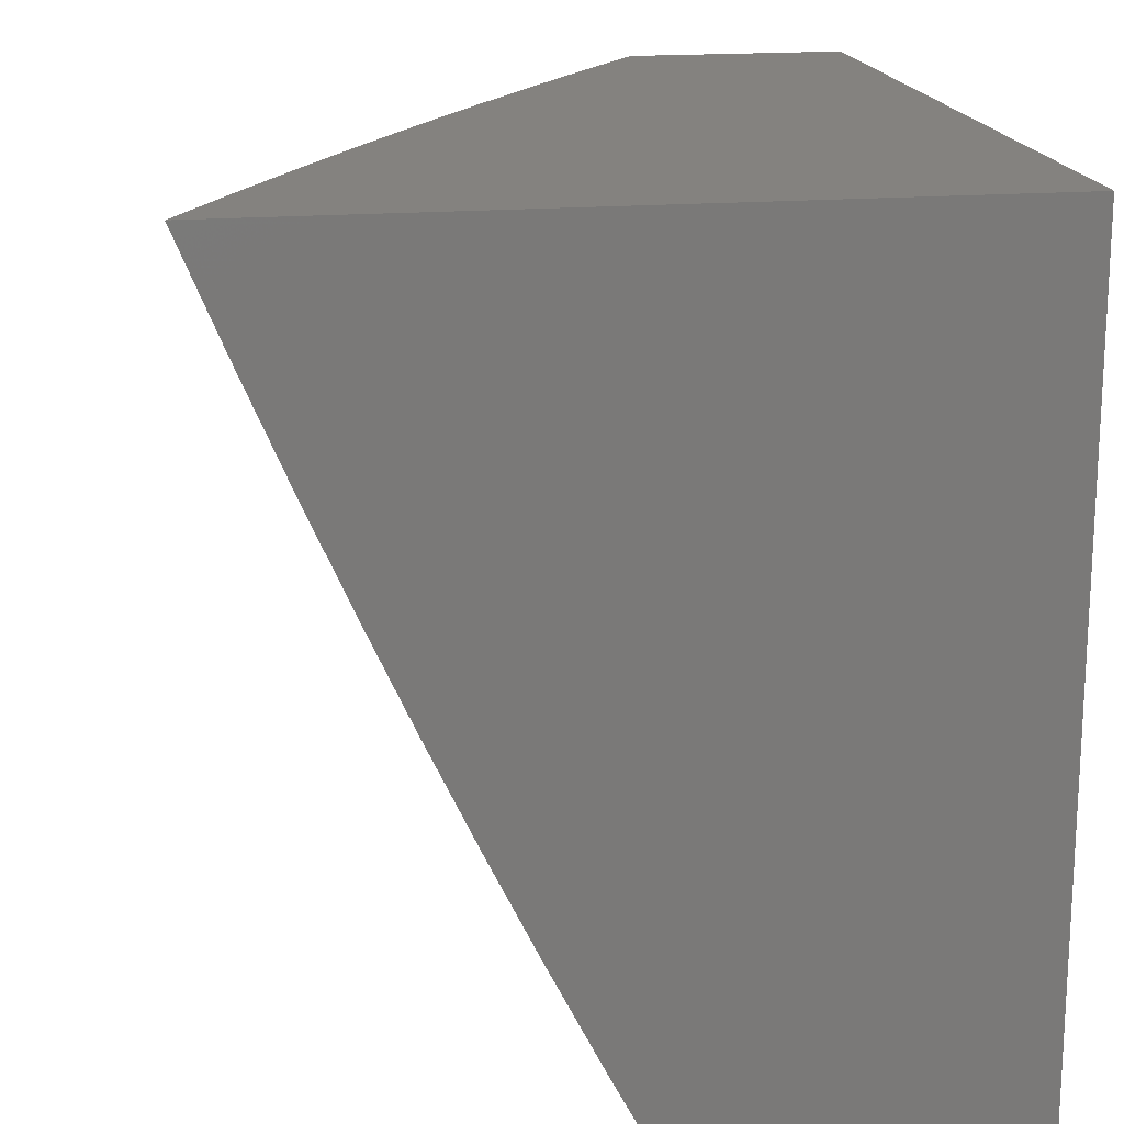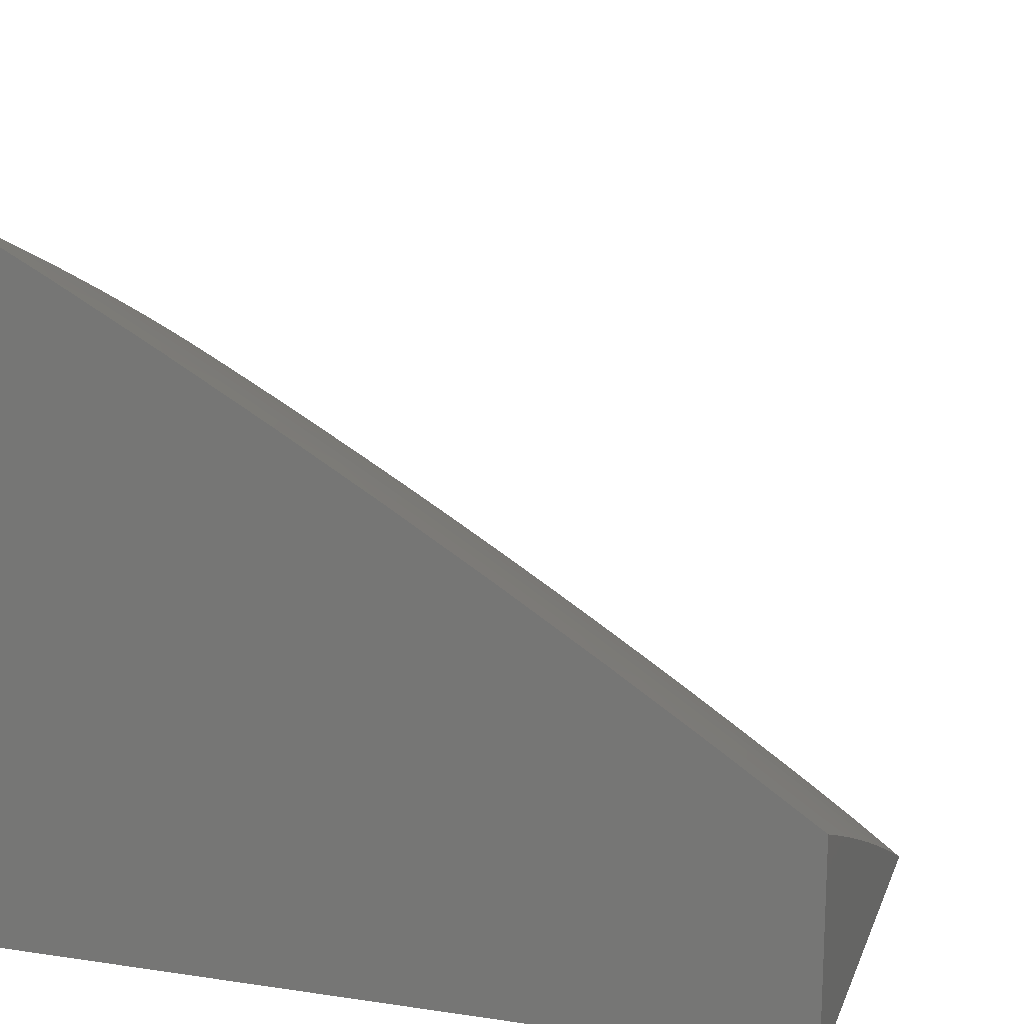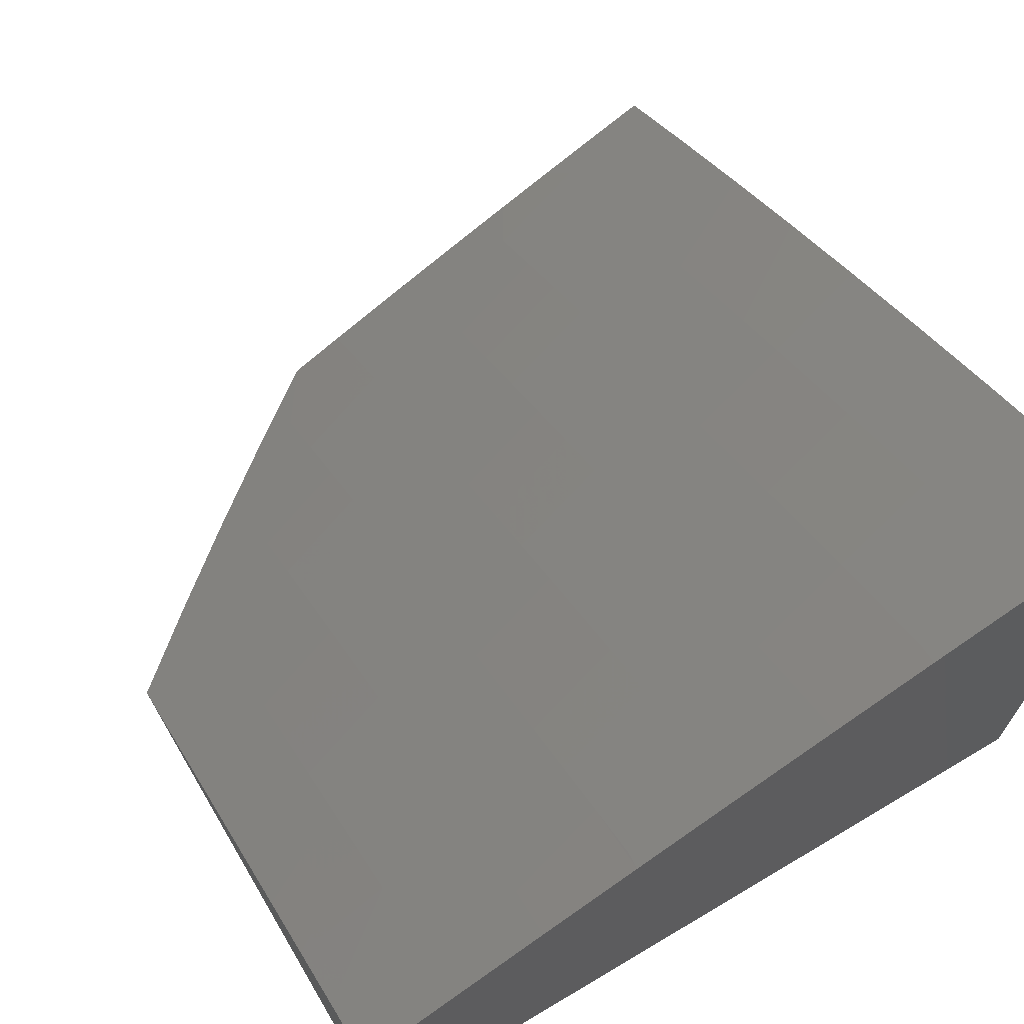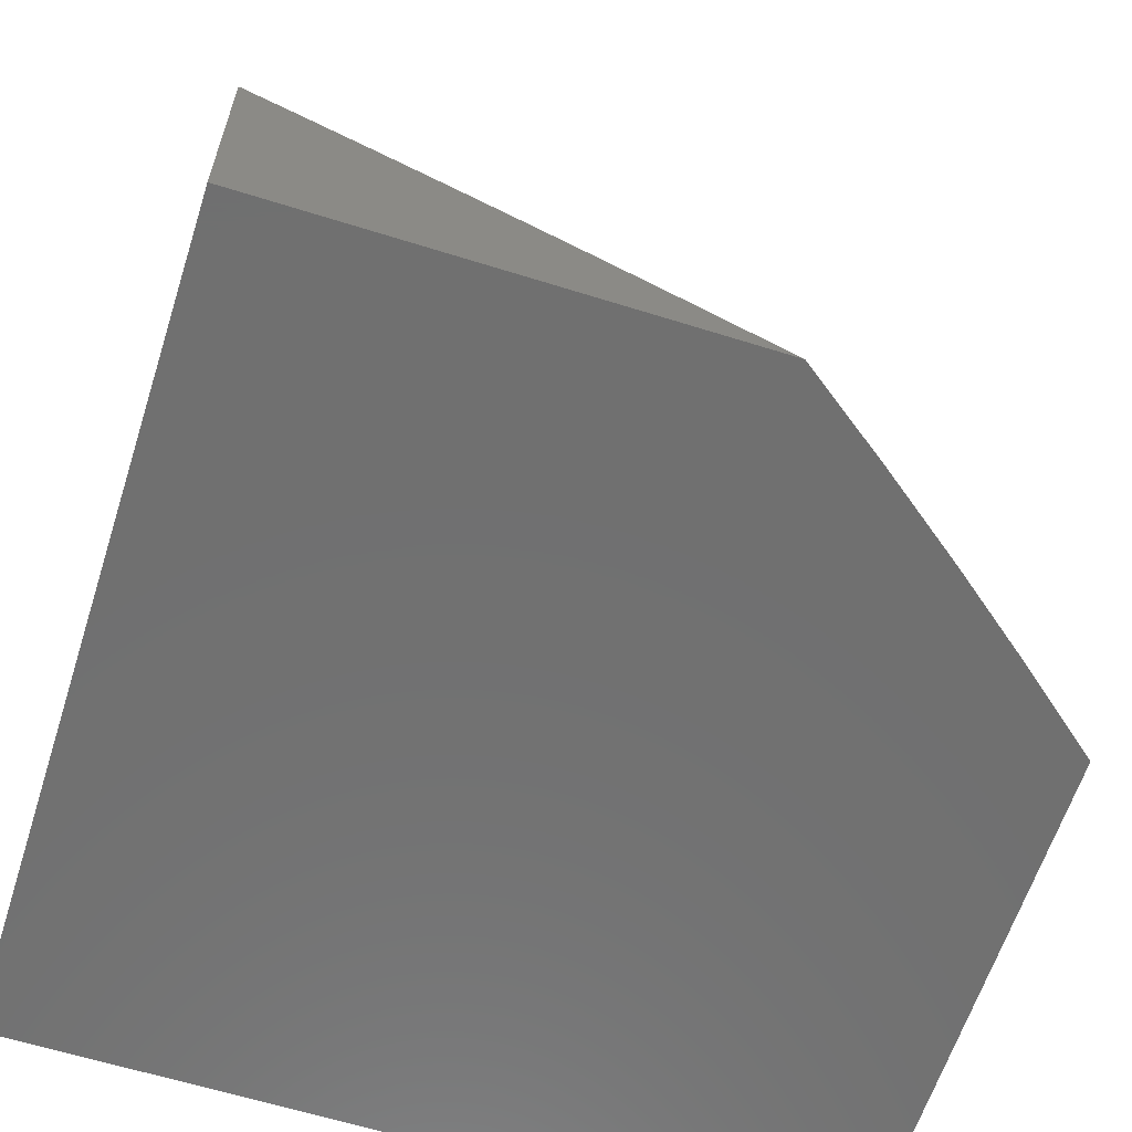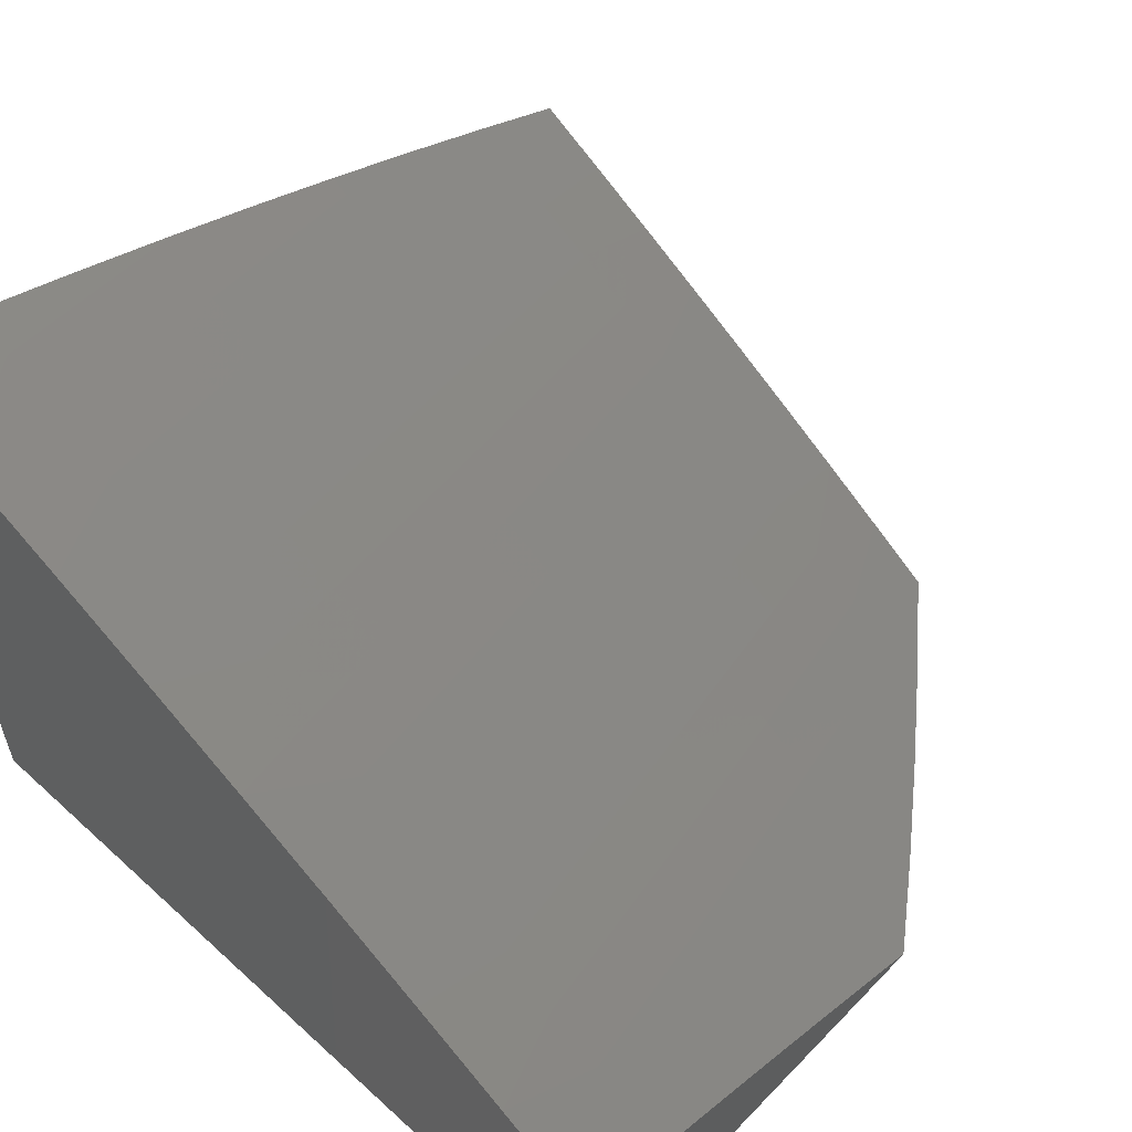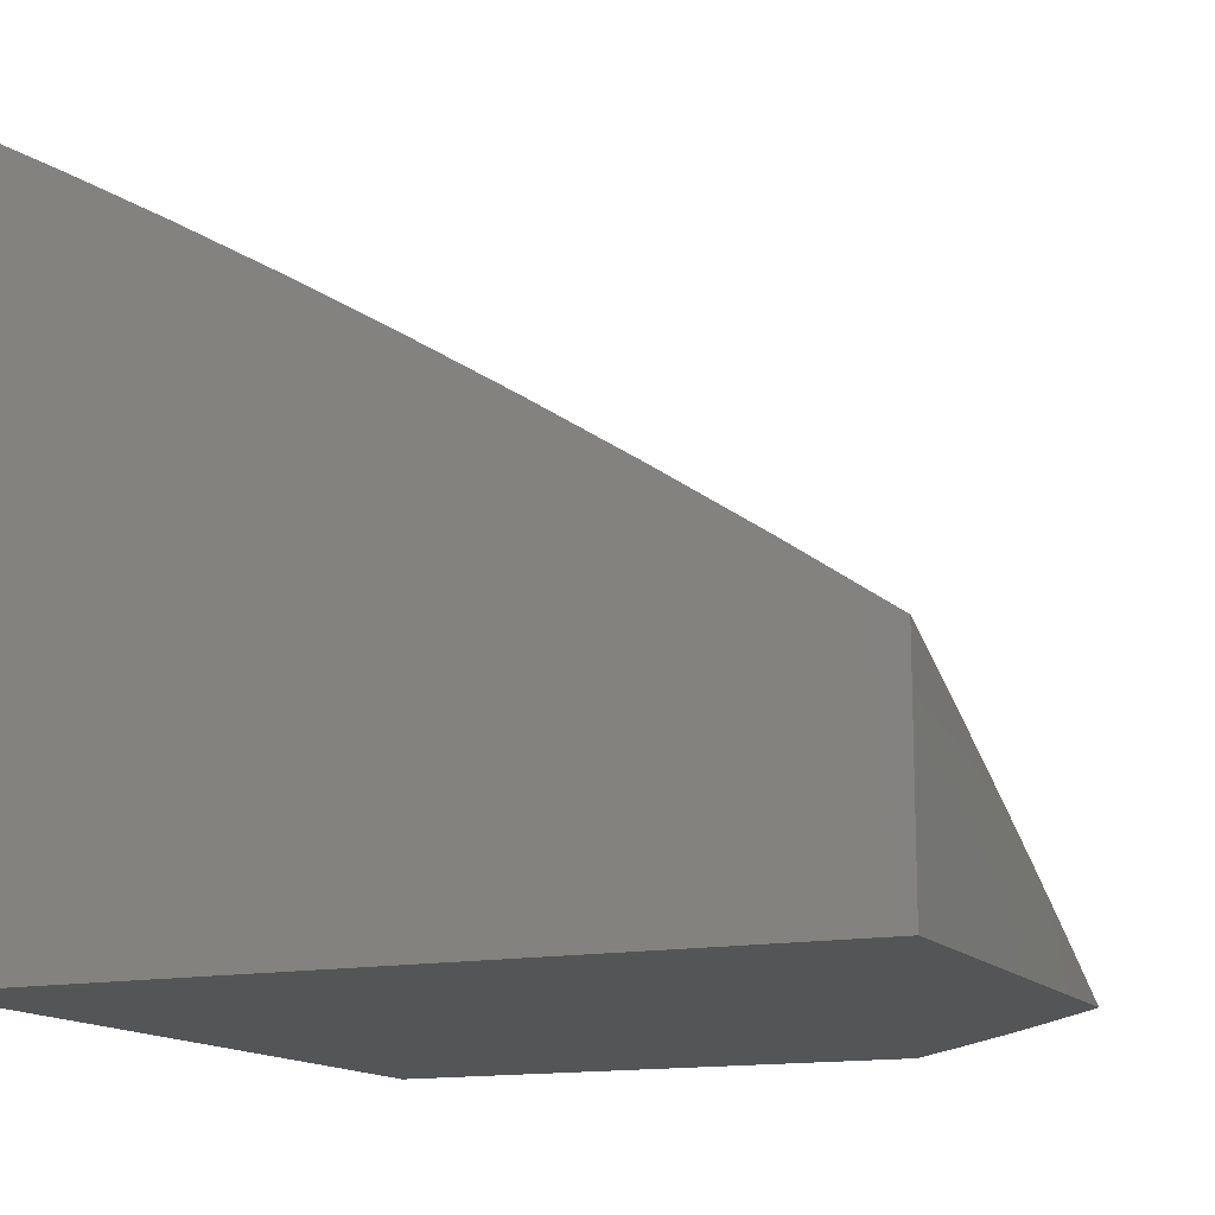
<metadata>
{"format":"stl","ext":"stl","renderer":"f3d","projection":"perspective","resolution":1024,"background":"white","views":[{"elev":17.7,"azim":-99.5,"up":"+Z"},{"elev":16.4,"azim":16.9,"up":"+Y"},{"elev":69.3,"azim":-120.7,"up":"+Y"},{"elev":-62.0,"azim":72.3,"up":"+Y"},{"elev":58.5,"azim":43.3,"up":"+Y"},{"elev":-14.0,"azim":23.8,"up":"+Y"}]}
</metadata>
<code>
# stl→obj: 133 verts, 262 faces
v 5.59 8.055 -5
v 5.655 8.08 -4.876
v 5.672 8 -5
v 5.722 8.034 -4.876
v 5.757 8 -4.896
v 5.821 8.033 -4.752
v 5.84 8 -4.79
v 5.921 8 -4.683
v 5.853 8.077 -4.628
v 5.92 8.03 -4.628
v 5.883 8.119 -4.503
v 5.951 8.071 -4.503
v 5.913 8.159 -4.378
v 5.981 8.112 -4.378
v 6 8.141 -4.29
v 6 8.106 -4.361
v 5.588 8.124 -4.876
v 5.507 8.109 -5
v 5.52 8.168 -4.876
v 5.424 8.163 -5
v 5.452 8.212 -4.876
v 5.384 8.255 -4.876
v 5.414 8.301 -4.752
v 5.345 8.344 -4.752
v 5.374 8.389 -4.628
v 5.304 8.431 -4.628
v 5.332 8.475 -4.503
v 5.261 8.517 -4.503
v 5.288 8.56 -4.378
v 5.217 8.601 -4.378
v 5.242 8.643 -4.252
v 5.171 8.684 -4.252
v 5.195 8.724 -4.126
v 5.123 8.765 -4.126
v 5.129 8.814 -4
v 5.05 8.805 -4.126
v 5 8.884 -4
v 5 8.832 -4.128
v 5 8.778 -4.255
v 5.027 8.764 -4.252
v 5.002 8.722 -4.378
v 5.074 8.682 -4.378
v 5 8.722 -4.381
v 5 8.664 -4.506
v 5.049 8.639 -4.503
v 5 8.605 -4.631
v 5.023 8.594 -4.628
v 5.093 8.554 -4.628
v 5.12 8.599 -4.503
v 5.146 8.642 -4.378
v 5.099 8.724 -4.252
v 5.34 8.215 -5
v 5.315 8.297 -4.876
v 5.275 8.386 -4.752
v 5.234 8.472 -4.628
v 5.191 8.558 -4.503
v 5.256 8.267 -5
v 5.246 8.339 -4.876
v 5.206 8.427 -4.752
v 5.164 8.514 -4.628
v 5.171 8.318 -5
v 5.177 8.38 -4.876
v 5.136 8.468 -4.752
v 5.086 8.368 -5
v 5.108 8.421 -4.876
v 5.066 8.508 -4.752
v 5 8.544 -4.755
v 5.038 8.461 -4.876
v 5 8.417 -5
v 5 8.482 -4.878
v 5.256 8.742 -4
v 5.267 8.683 -4.126
v 5.313 8.601 -4.252
v 5.358 8.517 -4.378
v 5.402 8.432 -4.503
v 5.443 8.346 -4.628
v 5.482 8.258 -4.752
v 5.383 8.668 -4
v 5.338 8.641 -4.126
v 5.384 8.559 -4.252
v 5.429 8.475 -4.378
v 5.471 8.389 -4.503
v 5.512 8.302 -4.628
v 5.551 8.214 -4.752
v 5.41 8.599 -4.126
v 5.509 8.592 -4
v 5.481 8.556 -4.126
v 5.551 8.512 -4.126
v 5.526 8.472 -4.252
v 5.596 8.428 -4.252
v 5.569 8.388 -4.378
v 5.638 8.343 -4.378
v 5.61 8.301 -4.503
v 5.679 8.257 -4.503
v 5.649 8.214 -4.628
v 5.717 8.169 -4.628
v 5.687 8.125 -4.752
v 5.754 8.079 -4.752
v 5.633 8.515 -4
v 5.622 8.468 -4.126
v 5.665 8.384 -4.252
v 5.707 8.298 -4.378
v 5.747 8.211 -4.503
v 5.785 8.123 -4.628
v 5.692 8.423 -4.126
v 5.757 8.436 -4
v 5.762 8.377 -4.126
v 5.879 8.355 -4
v 5.831 8.331 -4.126
v 5.9 8.285 -4.126
v 5.873 8.246 -4.252
v 5.942 8.199 -4.252
v 6 8.272 -4
v 6 8.24 -4.073
v 5.969 8.237 -4.126
v 6 8.207 -4.145
v 6 8.174 -4.218
v 6 8.071 -4.433
v 6 8.036 -4.504
v 6 8 -4.575
v 5.619 8.17 -4.752
v 5.581 8.258 -4.628
v 5.541 8.346 -4.503
v 5.499 8.431 -4.378
v 5.455 8.516 -4.252
v 5.776 8.252 -4.378
v 5.815 8.165 -4.503
v 5.845 8.206 -4.378
v 5.804 8.293 -4.252
v 5.735 8.338 -4.252
v 6 8 -4
v 5 8 -4
v 5 8 -5
f 1 2 3
f 3 2 4
f 3 4 5
f 5 4 6
f 5 6 7
f 7 6 8
f 8 6 9
f 8 9 10
f 10 9 11
f 10 11 12
f 12 11 13
f 12 13 14
f 14 13 15
f 14 15 16
f 2 1 17
f 17 1 18
f 17 18 19
f 19 18 20
f 19 20 21
f 21 20 22
f 21 22 23
f 23 22 24
f 23 24 25
f 25 24 26
f 25 26 27
f 27 26 28
f 27 28 29
f 29 28 30
f 29 30 31
f 31 30 32
f 31 32 33
f 33 32 34
f 33 34 35
f 35 34 36
f 35 36 37
f 37 36 38
f 38 36 39
f 39 36 40
f 39 40 41
f 41 40 42
f 41 42 43
f 43 42 44
f 44 42 45
f 44 45 46
f 46 45 47
f 46 47 48
f 48 47 45
f 48 45 49
f 49 45 42
f 49 42 50
f 50 42 51
f 50 51 32
f 32 51 34
f 20 52 22
f 22 52 53
f 22 53 24
f 24 53 54
f 24 54 26
f 26 54 55
f 26 55 28
f 28 55 56
f 28 56 30
f 30 56 50
f 30 50 32
f 52 57 53
f 53 57 58
f 53 58 54
f 54 58 59
f 54 59 55
f 55 59 60
f 55 60 56
f 56 60 49
f 56 49 50
f 57 61 58
f 58 61 62
f 58 62 59
f 59 62 63
f 59 63 60
f 60 63 48
f 60 48 49
f 61 64 62
f 62 64 65
f 62 65 63
f 63 65 66
f 63 66 48
f 48 66 67
f 48 67 46
f 65 64 68
f 68 64 69
f 68 69 70
f 68 70 66
f 66 70 67
f 43 39 41
f 35 71 33
f 33 71 72
f 33 72 31
f 31 72 73
f 31 73 29
f 29 73 74
f 29 74 27
f 27 74 75
f 27 75 25
f 25 75 76
f 25 76 23
f 23 76 77
f 23 77 21
f 21 77 19
f 71 78 72
f 72 78 79
f 72 79 73
f 73 79 80
f 73 80 74
f 74 80 81
f 74 81 75
f 75 81 82
f 75 82 76
f 76 82 83
f 76 83 77
f 77 83 84
f 77 84 19
f 19 84 17
f 79 78 85
f 85 78 86
f 85 86 87
f 87 86 88
f 87 88 89
f 89 88 90
f 89 90 91
f 91 90 92
f 91 92 93
f 93 92 94
f 93 94 95
f 95 94 96
f 95 96 97
f 97 96 98
f 97 98 4
f 4 98 6
f 86 99 88
f 88 99 100
f 88 100 90
f 90 100 101
f 90 101 92
f 92 101 102
f 92 102 94
f 94 102 103
f 94 103 96
f 96 103 104
f 96 104 98
f 98 104 6
f 100 99 105
f 105 99 106
f 105 106 107
f 107 106 108
f 107 108 109
f 109 108 110
f 109 110 111
f 111 110 112
f 111 112 13
f 13 112 15
f 108 113 110
f 110 113 114
f 110 114 115
f 115 114 116
f 115 116 117
f 115 117 112
f 112 117 15
f 16 118 14
f 14 118 12
f 118 119 12
f 12 119 120
f 12 120 10
f 10 120 8
f 112 110 115
f 4 2 97
f 97 2 121
f 97 121 95
f 95 121 122
f 95 122 93
f 93 122 123
f 93 123 91
f 91 123 124
f 91 124 89
f 89 124 125
f 89 125 87
f 87 125 85
f 103 126 127
f 127 126 128
f 127 128 11
f 11 128 13
f 126 129 128
f 128 129 111
f 128 111 13
f 103 102 126
f 126 102 130
f 126 130 129
f 129 130 107
f 129 107 109
f 129 109 111
f 103 127 104
f 104 127 9
f 104 9 6
f 9 127 11
f 2 17 121
f 121 17 84
f 121 84 122
f 122 84 83
f 122 83 123
f 123 83 82
f 123 82 124
f 124 82 81
f 124 81 125
f 125 81 80
f 125 80 85
f 85 80 79
f 105 107 130
f 105 130 101
f 101 130 102
f 100 105 101
f 68 66 65
f 36 34 51
f 36 51 40
f 40 51 42
f 113 108 131
f 131 108 106
f 131 106 132
f 132 106 99
f 132 99 86
f 86 78 132
f 132 78 71
f 132 71 35
f 35 37 132
f 37 38 132
f 132 38 39
f 132 39 43
f 43 44 132
f 132 44 46
f 132 46 67
f 132 67 133
f 133 67 70
f 133 70 69
f 69 64 133
f 133 64 61
f 133 61 57
f 57 52 133
f 133 52 20
f 133 20 18
f 18 1 133
f 133 1 3
f 3 5 133
f 133 5 132
f 132 5 7
f 132 7 8
f 8 120 132
f 132 120 131
f 120 119 131
f 131 119 118
f 131 118 16
f 16 15 131
f 131 15 117
f 131 117 116
f 116 114 131
f 131 114 113

</code>
